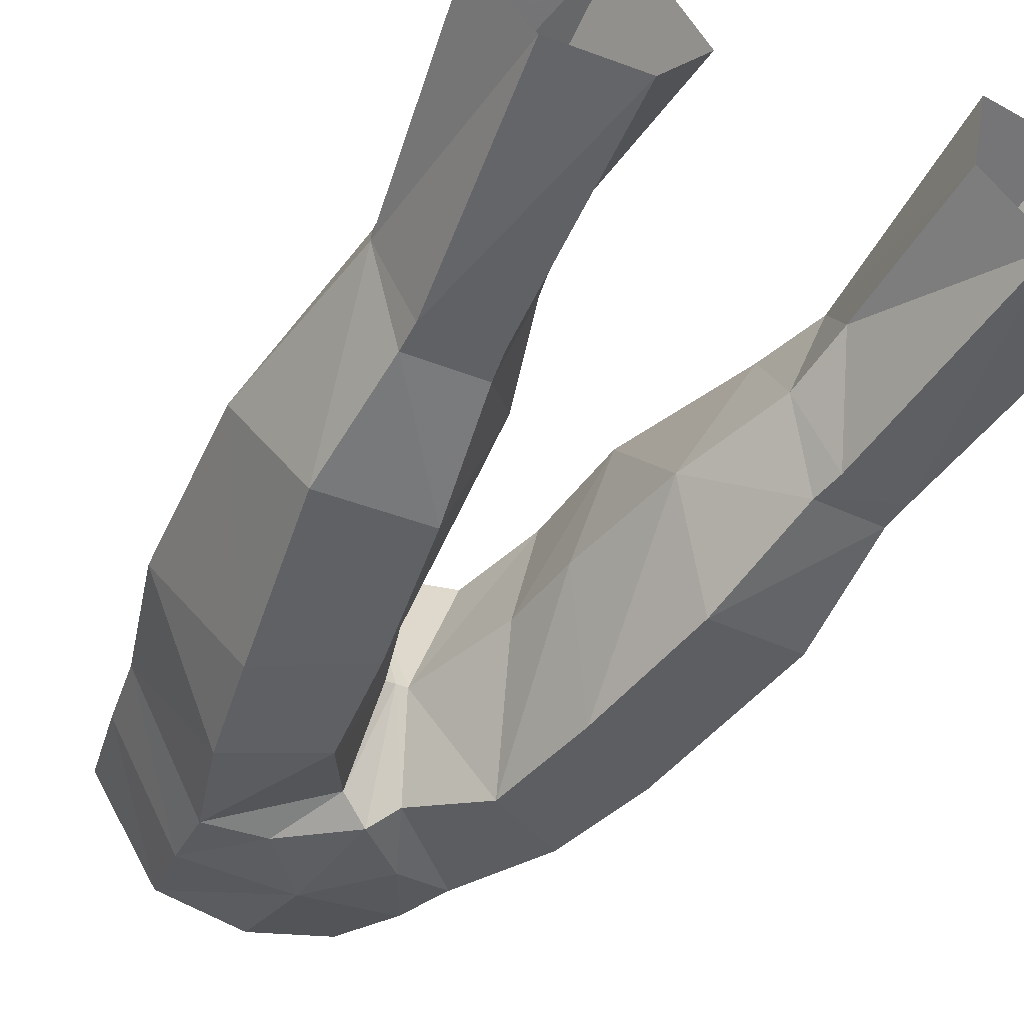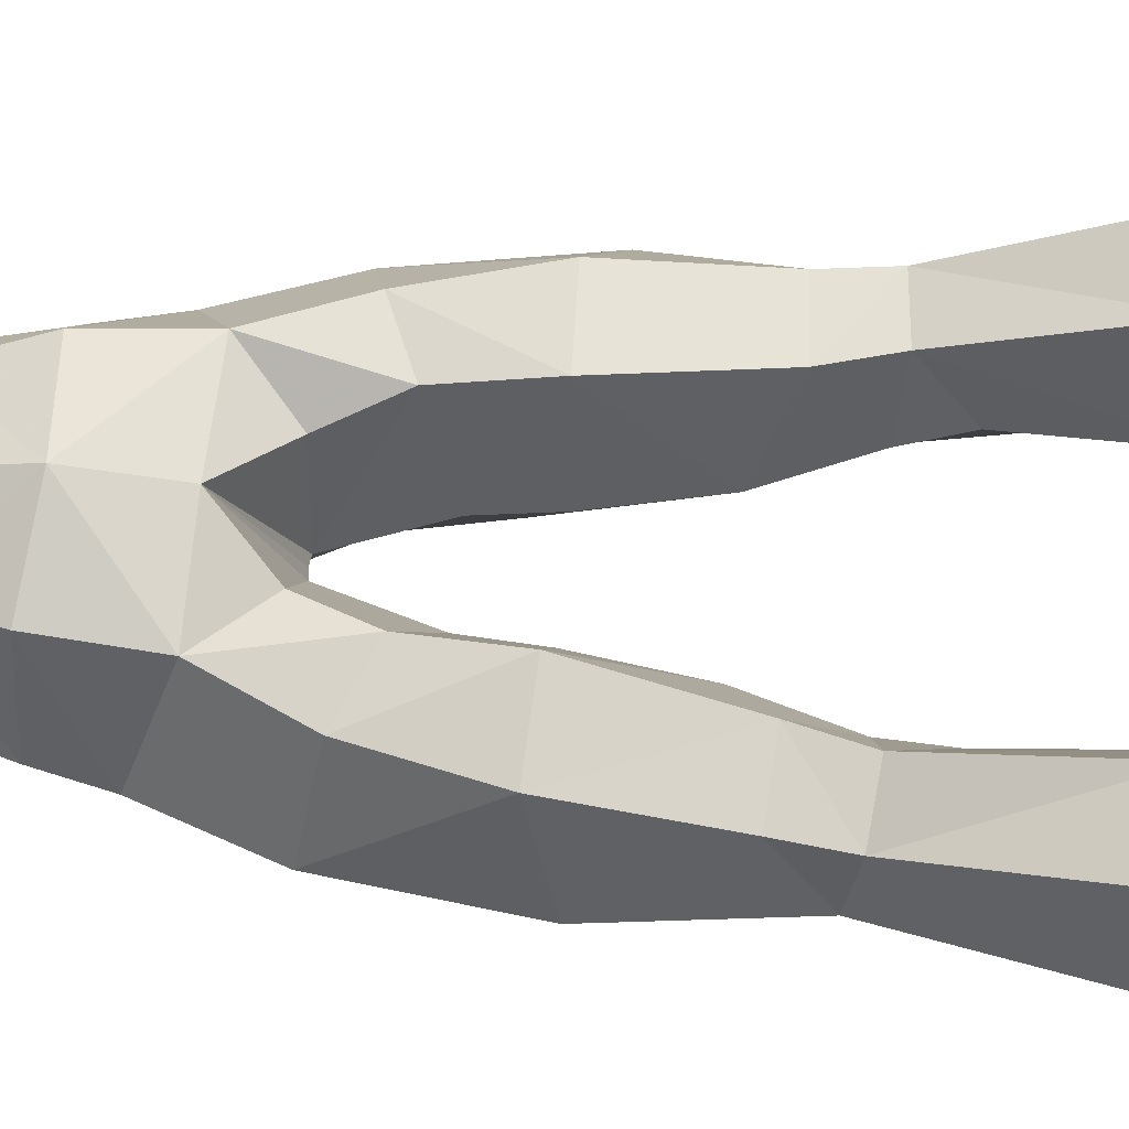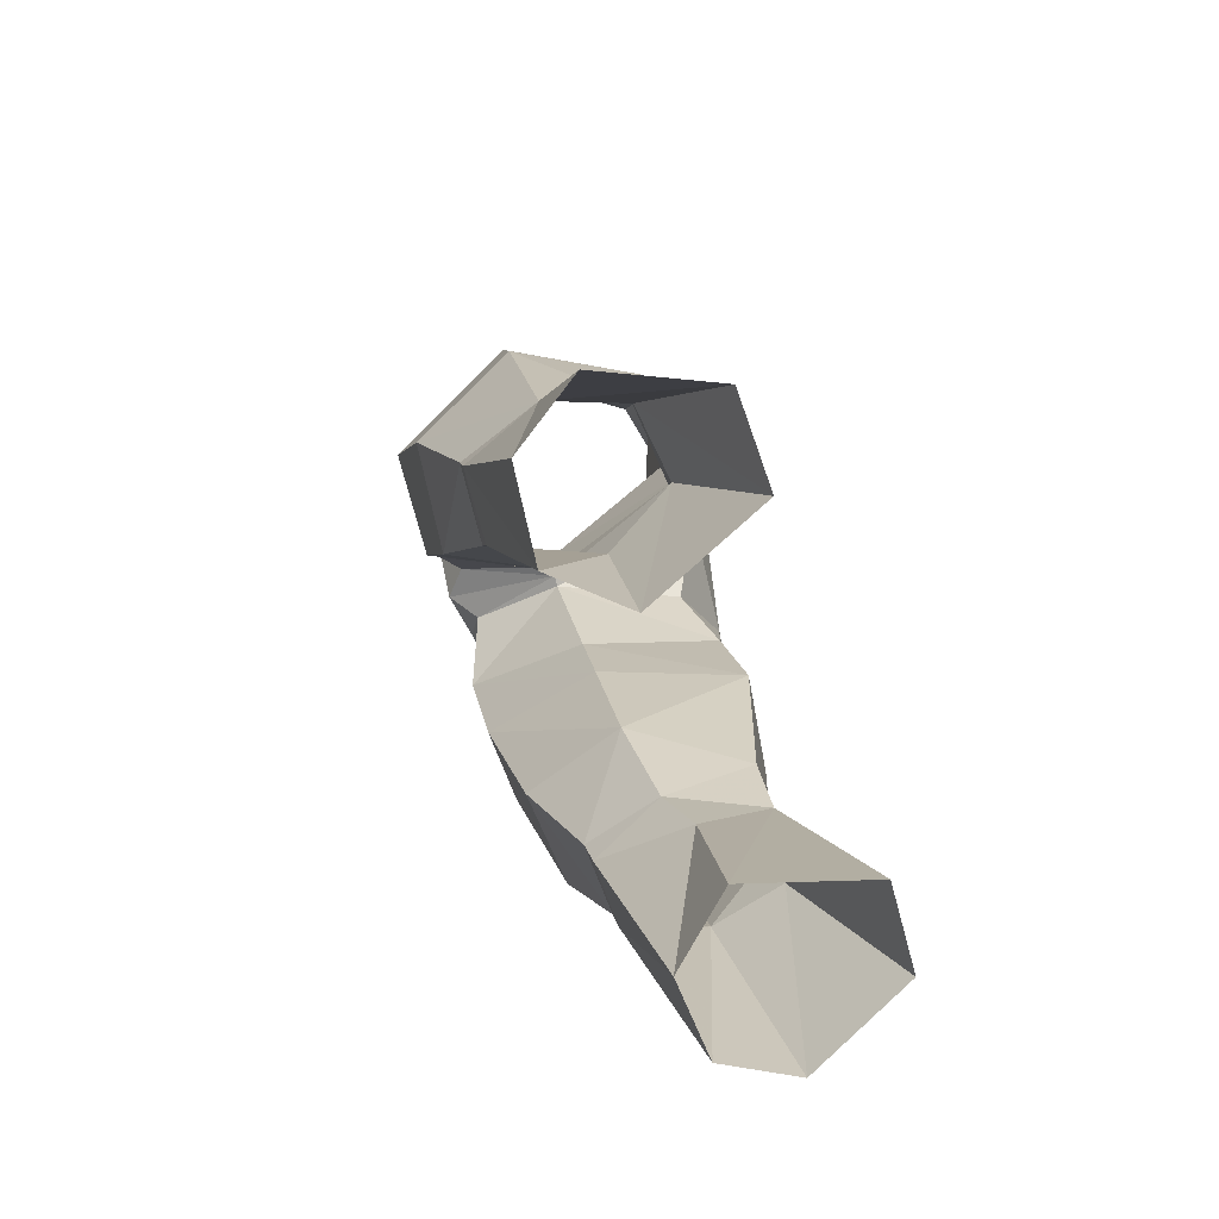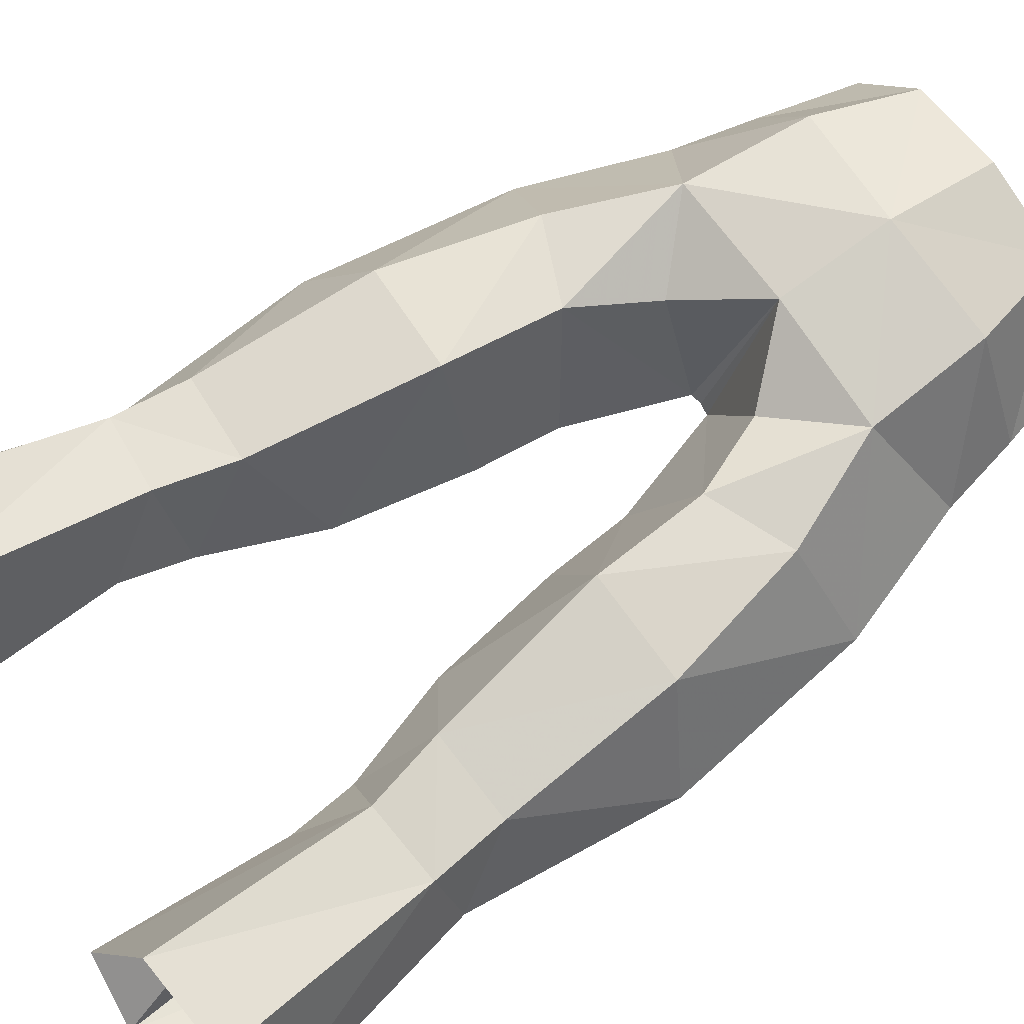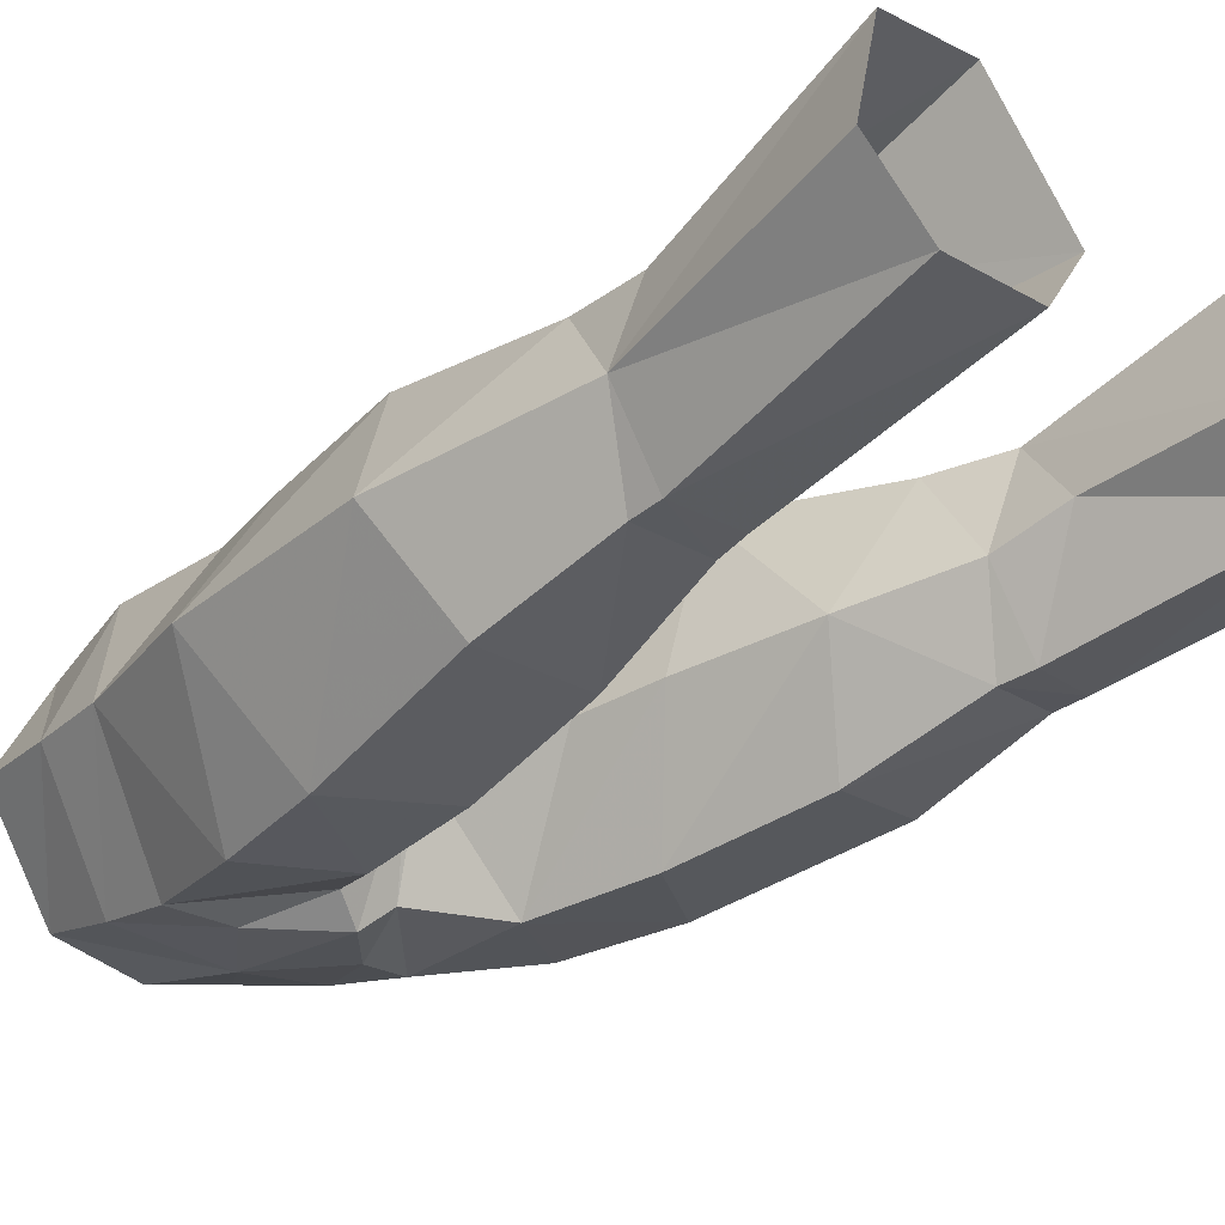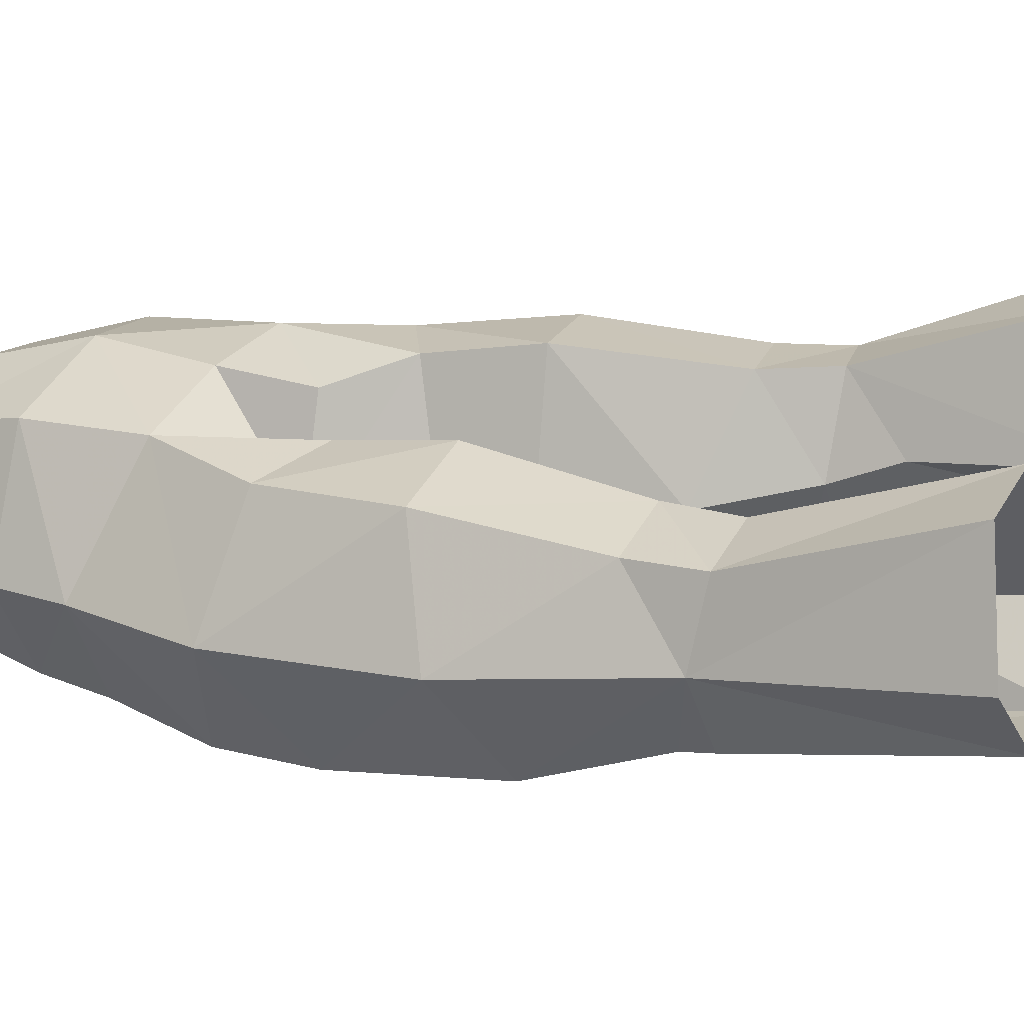
<metadata>
{"format":"obj","ext":"obj","renderer":"f3d","projection":"perspective","resolution":1024,"background":"white","views":[{"elev":-35.7,"azim":149.6,"up":"+Y"},{"elev":69.5,"azim":95.9,"up":"+Y"},{"elev":-74.6,"azim":107.5,"up":"+Z"},{"elev":73.8,"azim":-125.2,"up":"+Y"},{"elev":-22.4,"azim":132.1,"up":"+Y"},{"elev":25.6,"azim":109.7,"up":"+Y"}]}
</metadata>
<code>
g summoner_trousers_male_95730
v 3.261 -4.441 56.37
v 3.99 -4.938 53.09
v 6.619 -0.5841 53.02
v 5.709 -0.5888 56.5
v 4.526 2.587 27.7
v 5.456 -1.114 29.66
v 4.15 1.603 30.09
v 7.988 4.417 32.83
v 7.564 4.717 39.11
v 9.887 0.7499 37.8
v 9.168 1.786 30.55
v 8.28 4.586 30.19
v 4.915 4.759 32.65
v 4.15 1.603 30.09
v 2.768 0.7043 34.05
v 2.179 3.331 45.99
v -0.06428 4.623 48.44
v 4.659 4.263 48.38
v 6.36 4.078 44.35
v 8.942 -0.08958 45.15
v 3.46 4.395 43.06
v -0.06428 -5.555 52.44
v -0.06428 -5.395 47.75
v 2.202 -5.344 49.89
v 3.818 5.174 38.96
v 1.968 0.01809 38.74
v 1.695 -0.4044 41.77
v 3.366 2.963 56.64
v 4.315 4.003 52.91
v 7.248 -0.4094 50.14
v 4.396 -5.127 50.4
v 3.428 -4.563 40.21
v 4.407 -3.263 35.11
v 8.214 -2.971 35.63
v 6.864 -4.679 42.24
v 5.238 -1.37 30.78
v 7.964 -1.235 31.03
v 11.11 3.837 21.97
v 9.287 7.798 22.72
v 5.968 7.921 22.47
v 5.578 4.991 29.95
v 8.032 -1.037 29.94
v 6.285 1.126 20.81
v 9.439 1.364 21.24
v 2.738 -5.175 44.48
v 1.695 -0.4044 41.77
v 1.968 0.01809 38.74
v 0.9672 -4.535 47.35
v 0.3429 -1.05 45.94
v -0.06428 -1.005 46
v 5.901 -5.222 46.24
v -0.06428 -1.005 46
v 0.3429 -1.05 45.94
v 4.177 3.435 21.22
v 4.526 2.587 27.7
v -0.06428 -5.171 56.27
v 2.768 0.7043 34.05
v -0.06428 3.75 56.66
v -0.06428 5.061 52.52
v -6.748 -0.5842 53.02
v -4.119 -4.938 53.09
v -3.389 -4.441 56.37
v -5.837 -0.5888 56.5
v -4.654 2.587 27.7
v -5.584 -1.114 29.66
v -6.414 1.126 20.81
v -4.306 3.435 21.22
v -10.02 0.7498 37.8
v -7.693 4.717 39.11
v -8.116 4.417 32.83
v -9.296 1.786 30.55
v -8.408 4.586 30.19
v -5.043 4.759 32.65
v -2.897 0.7043 34.05
v -4.279 1.603 30.09
v -11.23 3.837 21.97
v -9.567 1.364 21.24
v -8.16 -1.038 29.94
v -2.308 3.331 45.99
v -4.787 4.263 48.38
v -9.071 -0.08959 45.15
v -6.488 4.078 44.35
v -3.589 4.395 43.06
v -2.331 -5.344 49.89
v -1.824 -0.4044 41.77
v -2.097 0.01808 38.74
v -3.947 5.174 38.96
v -3.495 2.963 56.64
v -4.444 4.003 52.91
v -7.376 -0.4094 50.14
v -4.525 -5.127 50.4
v -8.342 -2.971 35.63
v -4.536 -3.263 35.11
v -3.557 -4.563 40.21
v -6.993 -4.679 42.24
v -8.092 -1.235 31.03
v -5.366 -1.37 30.78
v -5.706 4.991 29.95
v -6.096 7.921 22.47
v -9.415 7.798 22.72
v -2.097 0.01808 38.74
v -1.824 -0.4044 41.77
v -2.866 -5.175 44.48
v -1.096 -4.535 47.35
v -0.4714 -1.05 45.94
v -6.03 -5.222 46.24
v -0.4714 -1.05 45.94
v -4.306 3.435 21.22
v -4.654 2.587 27.7
v -4.279 1.603 30.09
v -2.897 0.7043 34.05
v 4.177 3.435 21.22
f 1 2 3
f 3 4 1
f 5 6 7
f 8 9 10
f 10 11 8
f 8 11 12
f 13 14 15
f 16 17 18
f 9 19 20
f 18 21 16
f 22 23 24
f 25 26 27
f 27 21 25
f 28 4 3
f 3 29 28
f 3 30 29
f 2 31 30
f 30 3 2
f 15 26 25
f 25 13 15
f 32 33 34
f 34 35 32
f 33 36 37
f 37 34 33
f 11 38 39
f 39 12 11
f 40 41 12
f 12 39 40
f 42 6 43
f 43 44 42
f 45 46 47
f 47 32 45
f 2 22 24
f 48 24 23
f 17 49 50
f 45 51 31
f 13 8 12
f 12 41 13
f 9 8 13
f 13 25 9
f 52 53 48
f 48 23 52
f 20 35 10
f 10 9 20
f 41 40 54
f 54 55 41
f 2 24 31
f 29 30 18
f 22 2 1
f 1 56 22
f 7 36 57
f 34 37 11
f 41 14 13
f 55 14 41
f 51 20 30
f 30 31 51
f 10 34 11
f 32 47 57
f 32 57 33
f 10 35 34
f 18 30 20
f 58 28 59
f 48 31 24
f 48 53 45
f 48 45 31
f 29 18 59
f 36 6 42
f 42 37 36
f 7 6 36
f 37 42 11
f 36 33 57
f 45 32 35
f 35 51 45
f 51 35 20
f 18 17 59
f 28 29 59
f 19 9 25
f 25 21 19
f 49 16 21
f 21 27 49
f 19 18 20
f 18 19 21
f 45 53 46
f 17 16 49
f 60 61 62
f 62 63 60
f 64 65 66
f 66 67 64
f 68 69 70
f 70 71 68
f 70 72 71
f 73 74 75
f 71 76 77
f 77 78 71
f 79 80 17
f 69 81 82
f 80 79 83
f 22 84 23
f 85 86 87
f 87 83 85
f 60 63 88
f 88 89 60
f 60 89 90
f 90 91 61
f 61 60 90
f 87 86 74
f 74 73 87
f 92 93 94
f 94 95 92
f 96 97 93
f 93 92 96
f 72 98 99
f 99 100 72
f 66 65 78
f 78 77 66
f 101 102 103
f 103 94 101
f 61 84 22
f 104 23 84
f 17 50 105
f 103 91 106
f 72 70 73
f 73 98 72
f 73 70 69
f 69 87 73
f 104 107 52
f 52 23 104
f 81 68 95
f 68 81 69
f 108 99 98
f 98 109 108
f 61 91 84
f 89 80 90
f 62 61 22
f 22 56 62
f 110 111 97
f 92 71 96
f 98 73 75
f 109 98 75
f 90 81 106
f 106 91 90
f 68 71 92
f 94 111 101
f 94 93 111
f 68 92 95
f 80 81 90
f 58 59 88
f 104 84 91
f 104 103 107
f 104 91 103
f 89 59 80
f 78 65 97
f 97 96 78
f 110 97 65
f 96 71 78
f 97 111 93
f 95 94 103
f 103 106 95
f 106 81 95
f 80 59 17
f 88 59 89
f 87 69 82
f 82 83 87
f 83 79 105
f 105 85 83
f 82 81 80
f 80 83 82
f 103 102 107
f 17 105 79
f 11 42 44
f 44 38 11
f 72 100 76
f 76 71 72
f 5 112 43
f 43 6 5
f 64 110 65

</code>
